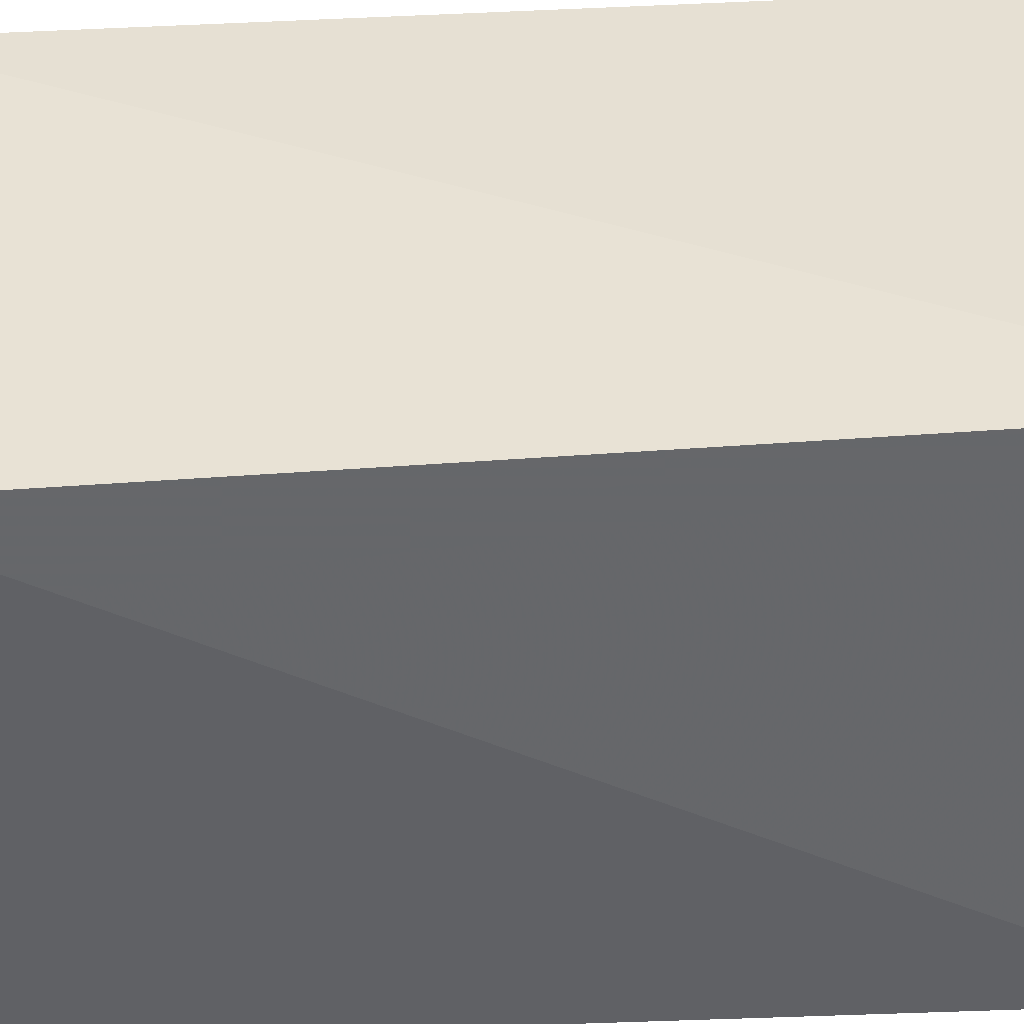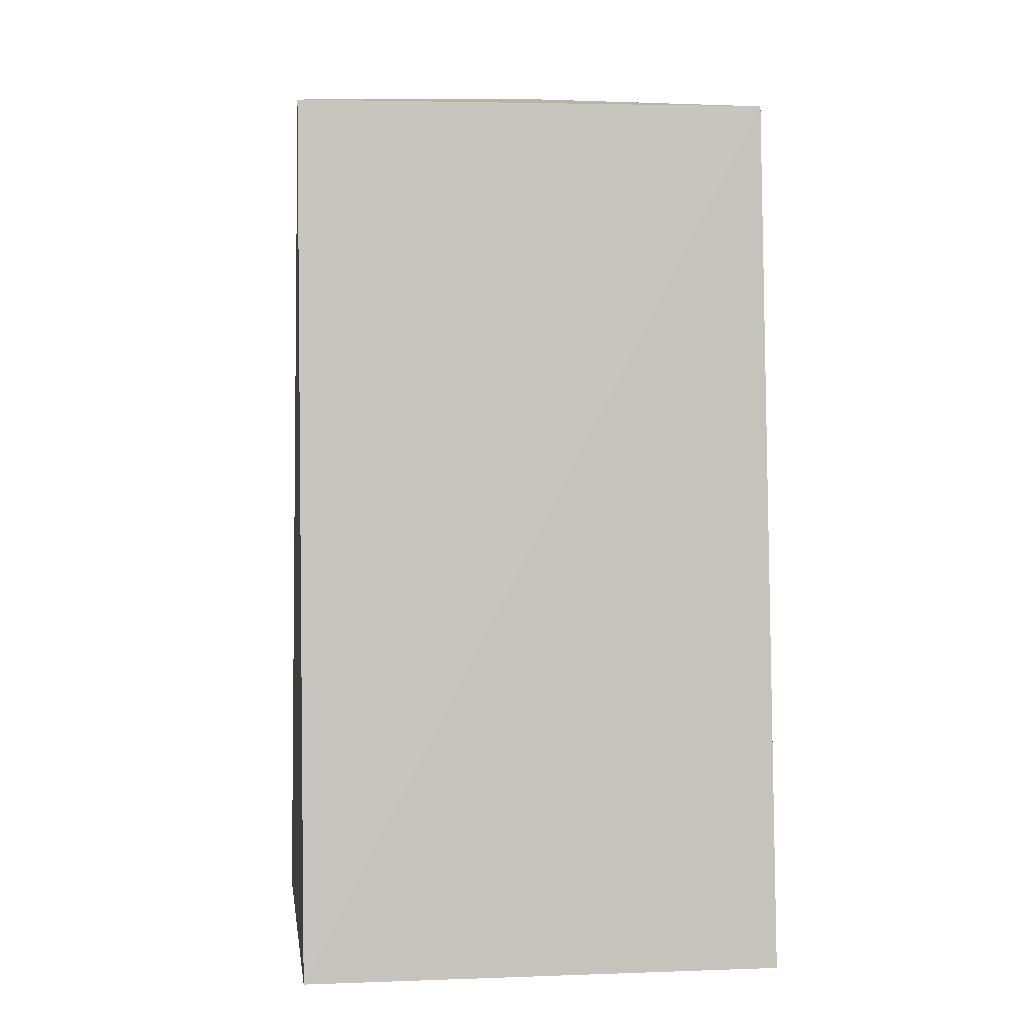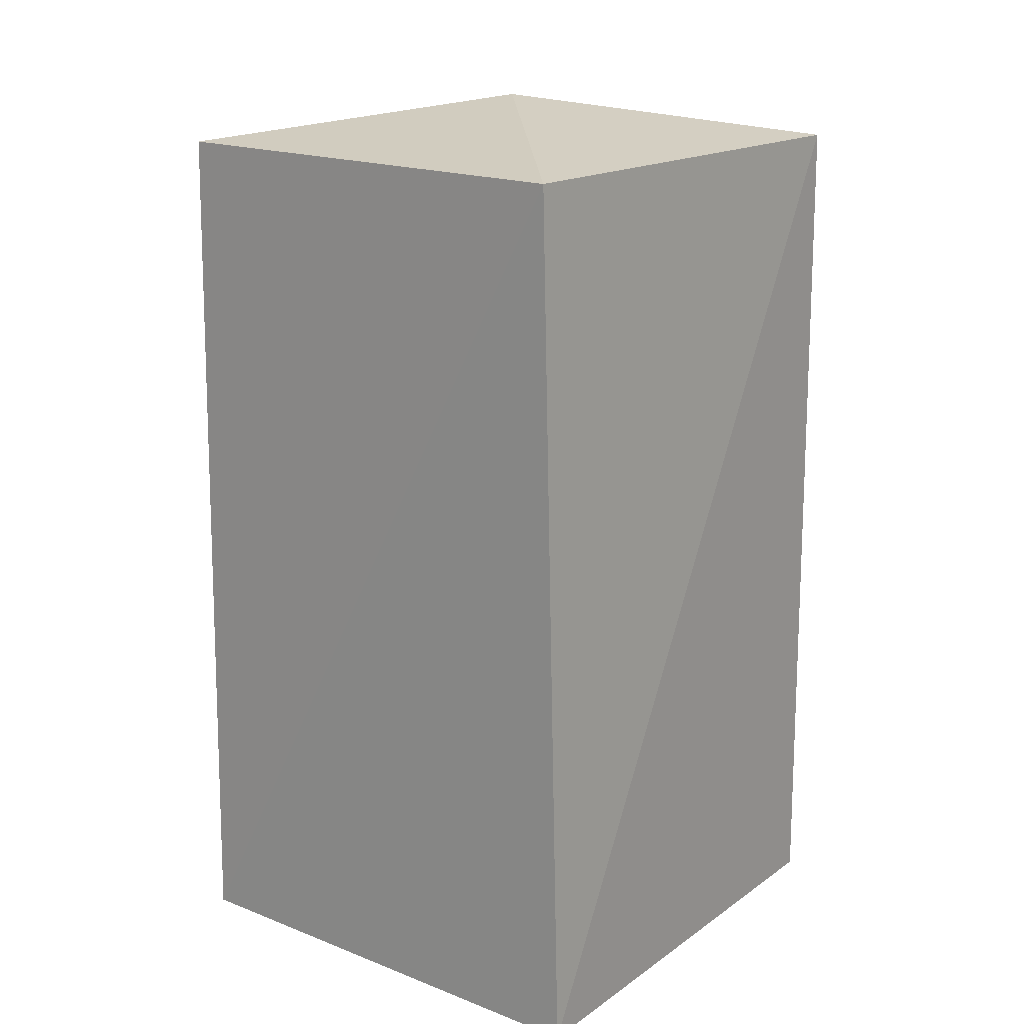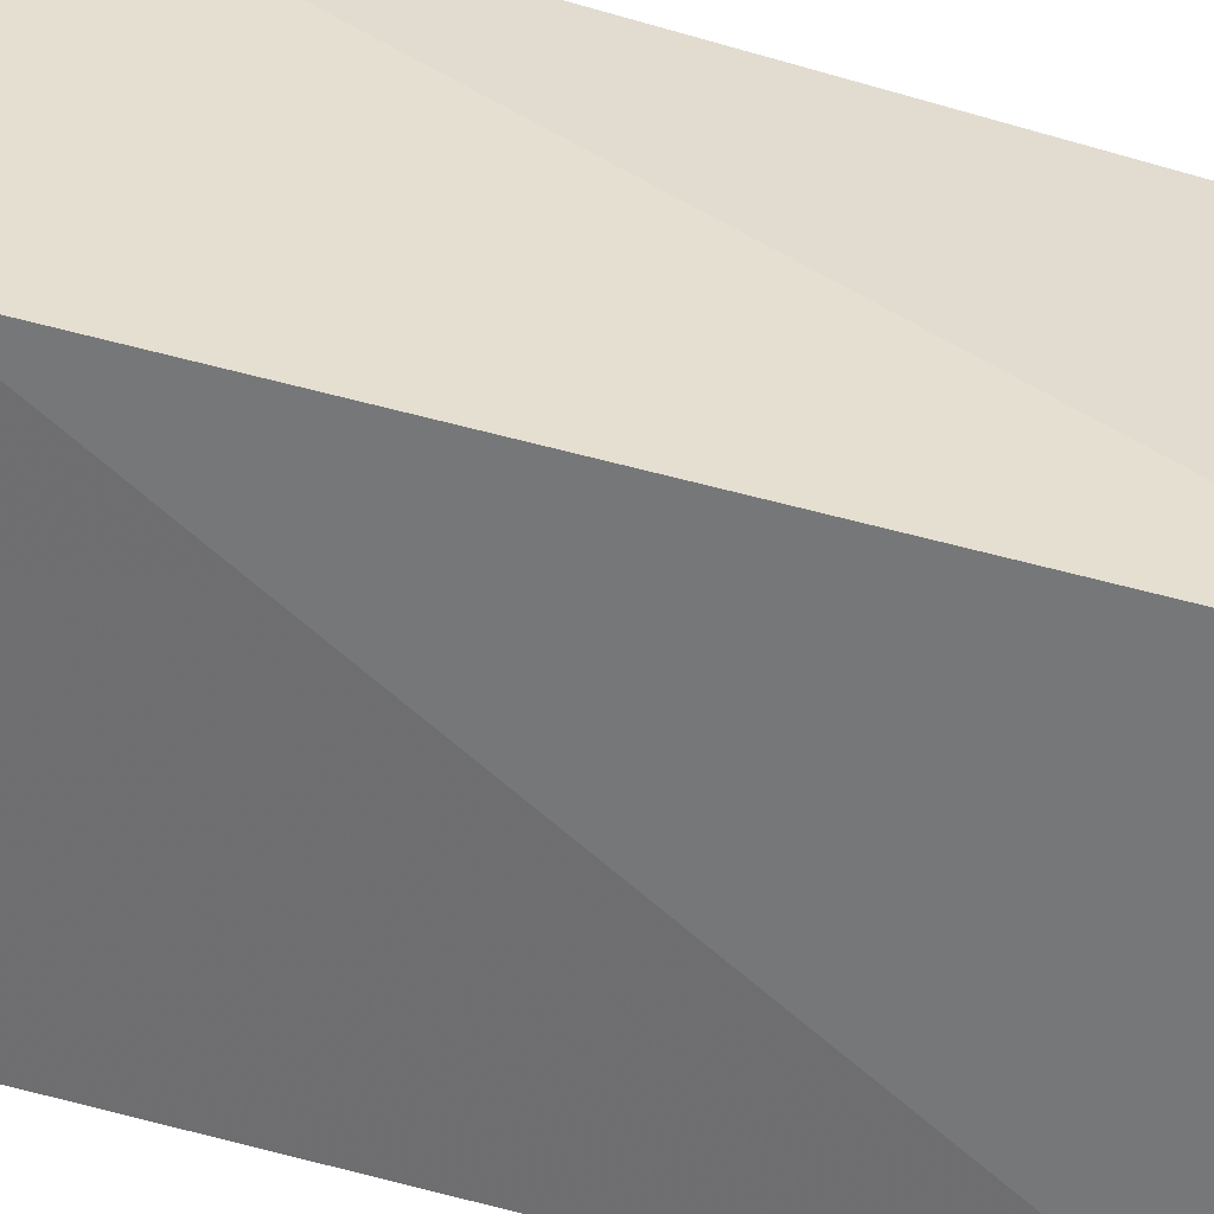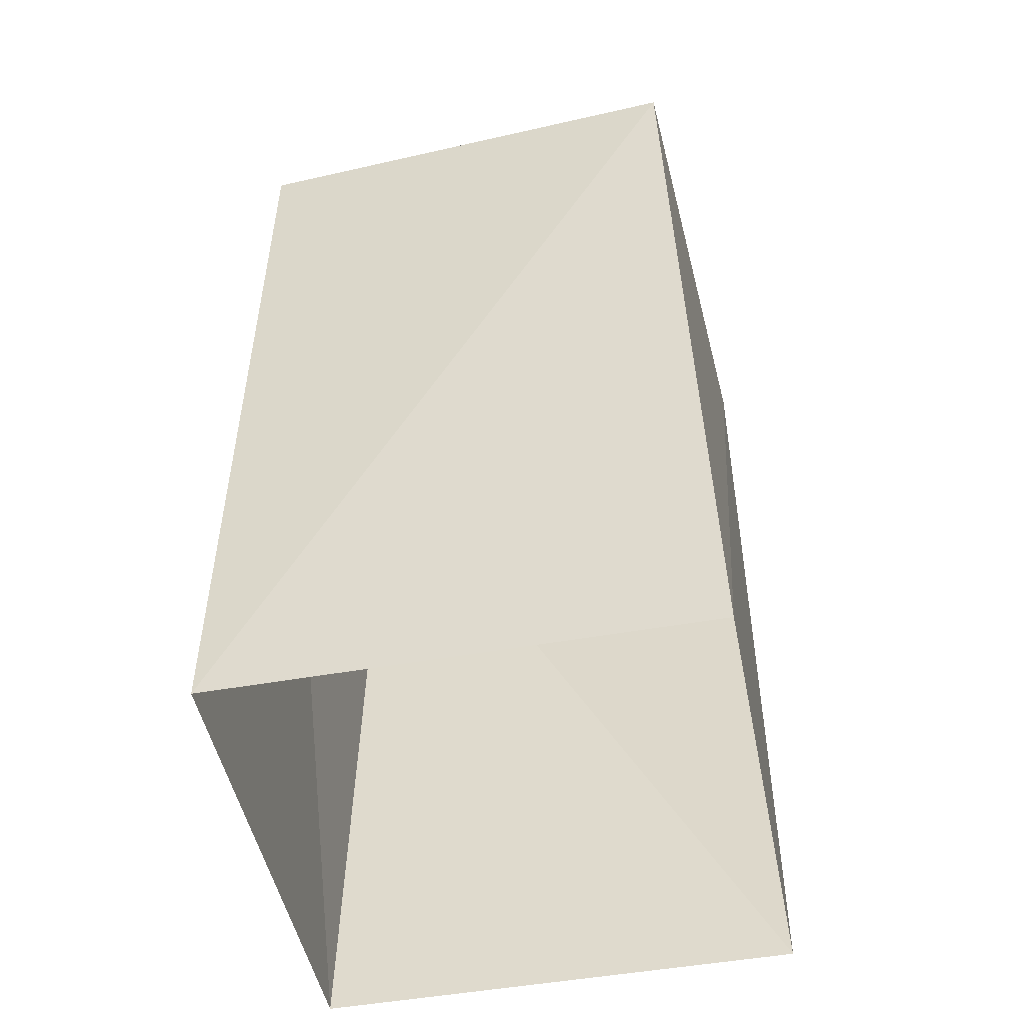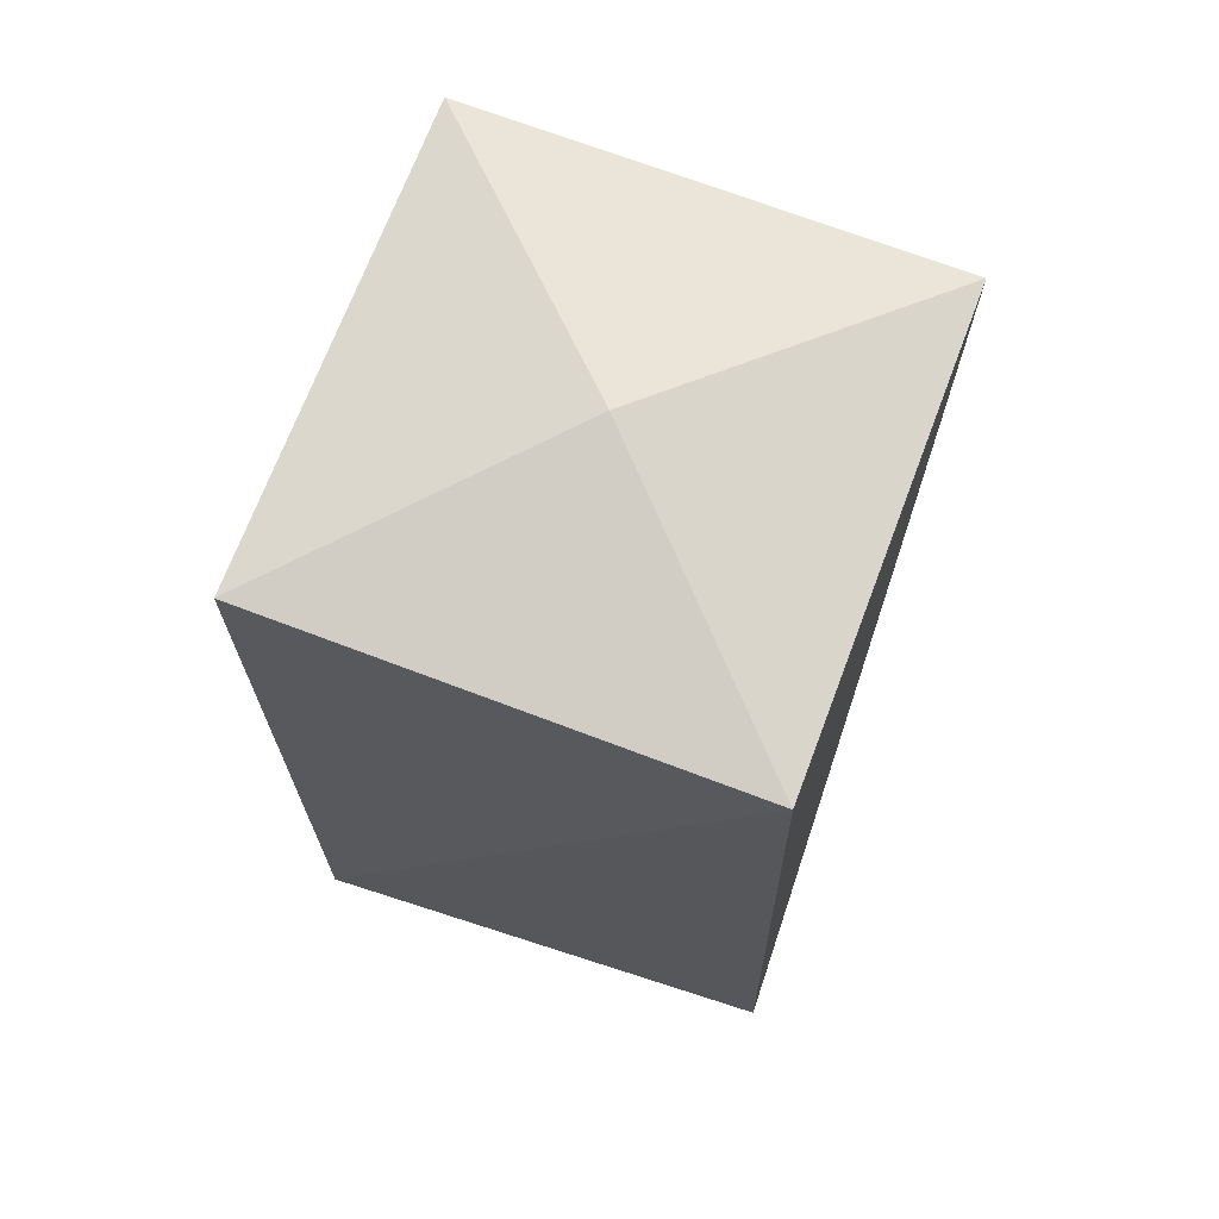
<metadata>
{"format":"obj","ext":"obj","renderer":"f3d","projection":"perspective","resolution":1024,"background":"white","views":[{"elev":38.3,"azim":86.3,"up":"+Y"},{"elev":1.6,"azim":-7.7,"up":"+Z"},{"elev":17.8,"azim":127.1,"up":"+Z"},{"elev":-57.1,"azim":72.8,"up":"+Y"},{"elev":-48.9,"azim":11.3,"up":"+Z"},{"elev":70.9,"azim":-72.2,"up":"+Z"}]}
</metadata>
<code>
v 0 0 0
v 1 0 0
v 1 1 0
v 0 1 0
v -0.006049 0.04385 1.818
v 0.9562 -0.006049 1.818
v 1.006 0.9562 1.818
v 0.04385 1.006 1.818
v 0.5 0.5 1.913
f 1 2 6
f 1 6 5
f 2 3 7
f 2 7 6
f 3 4 8
f 3 8 7
f 4 1 5
f 4 5 8
f 5 6 9
f 6 7 9
f 7 8 9
f 8 5 9

</code>
